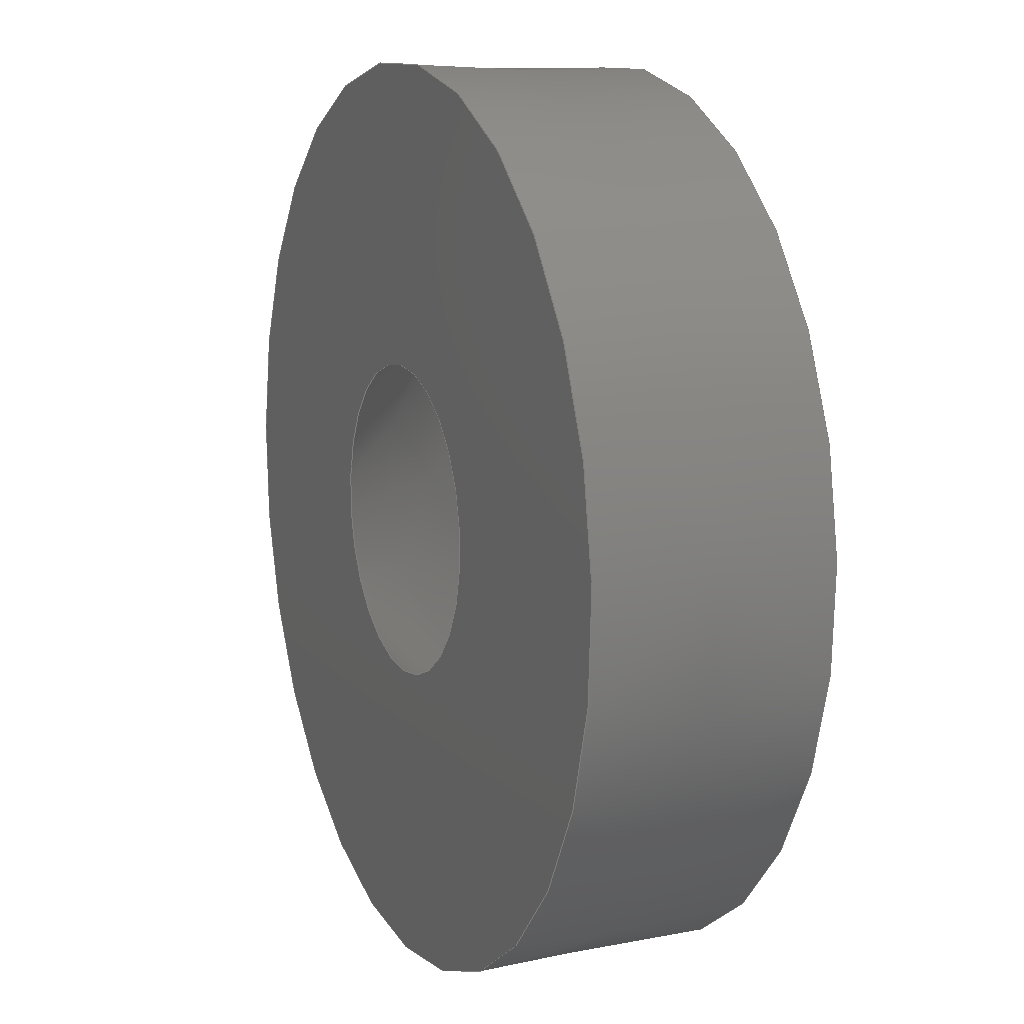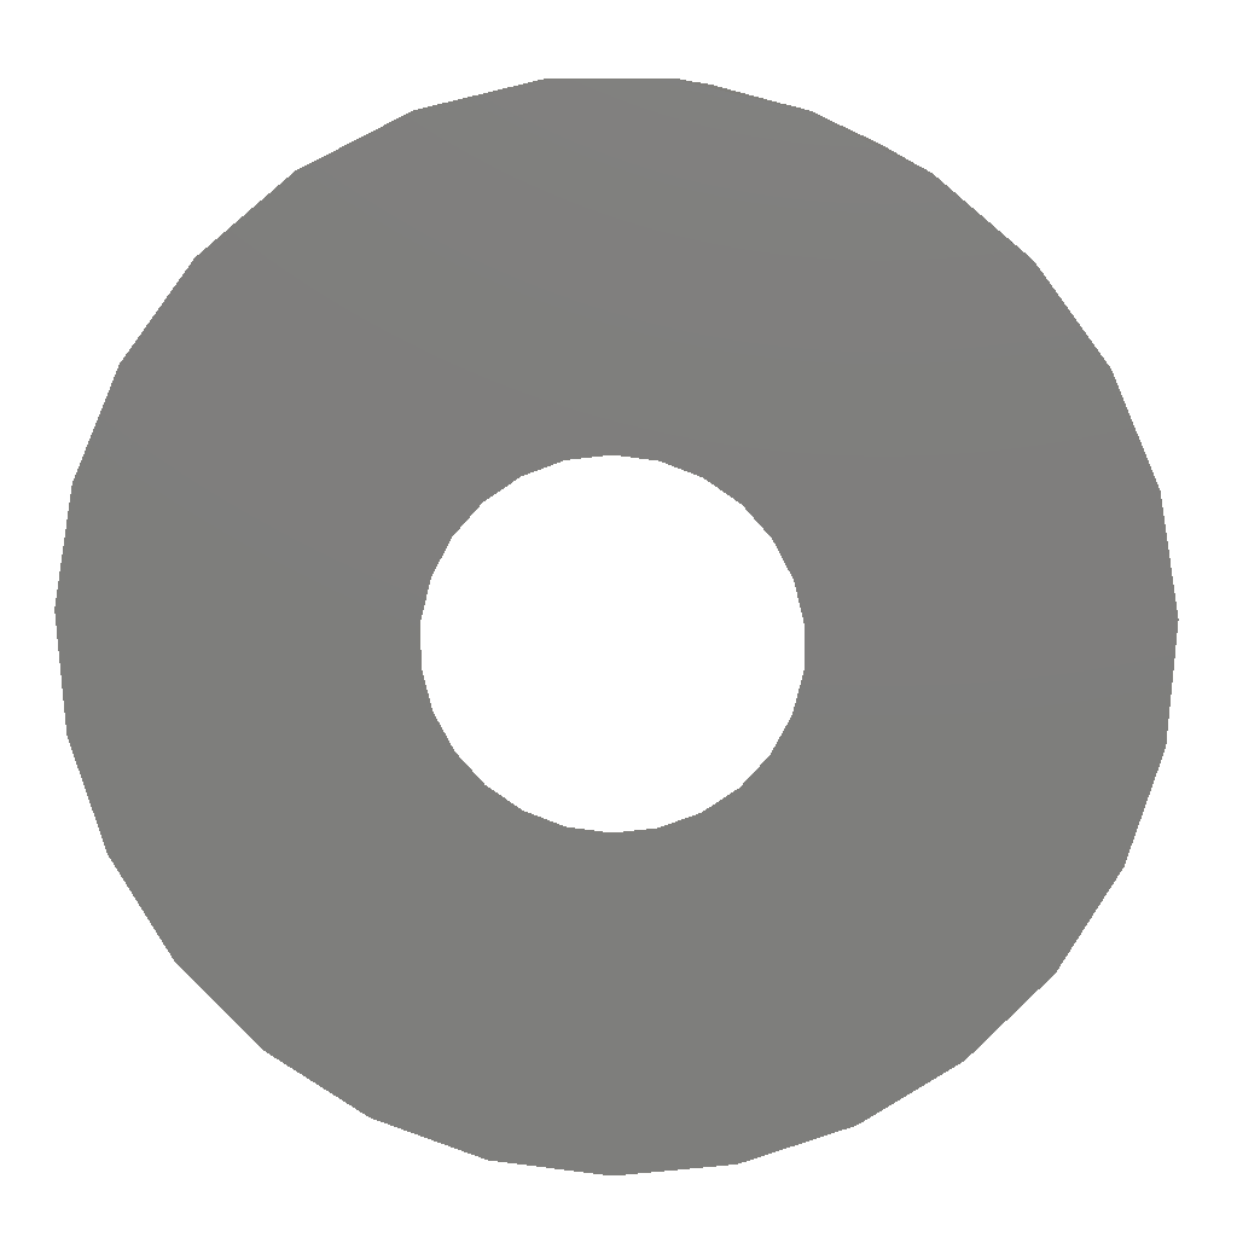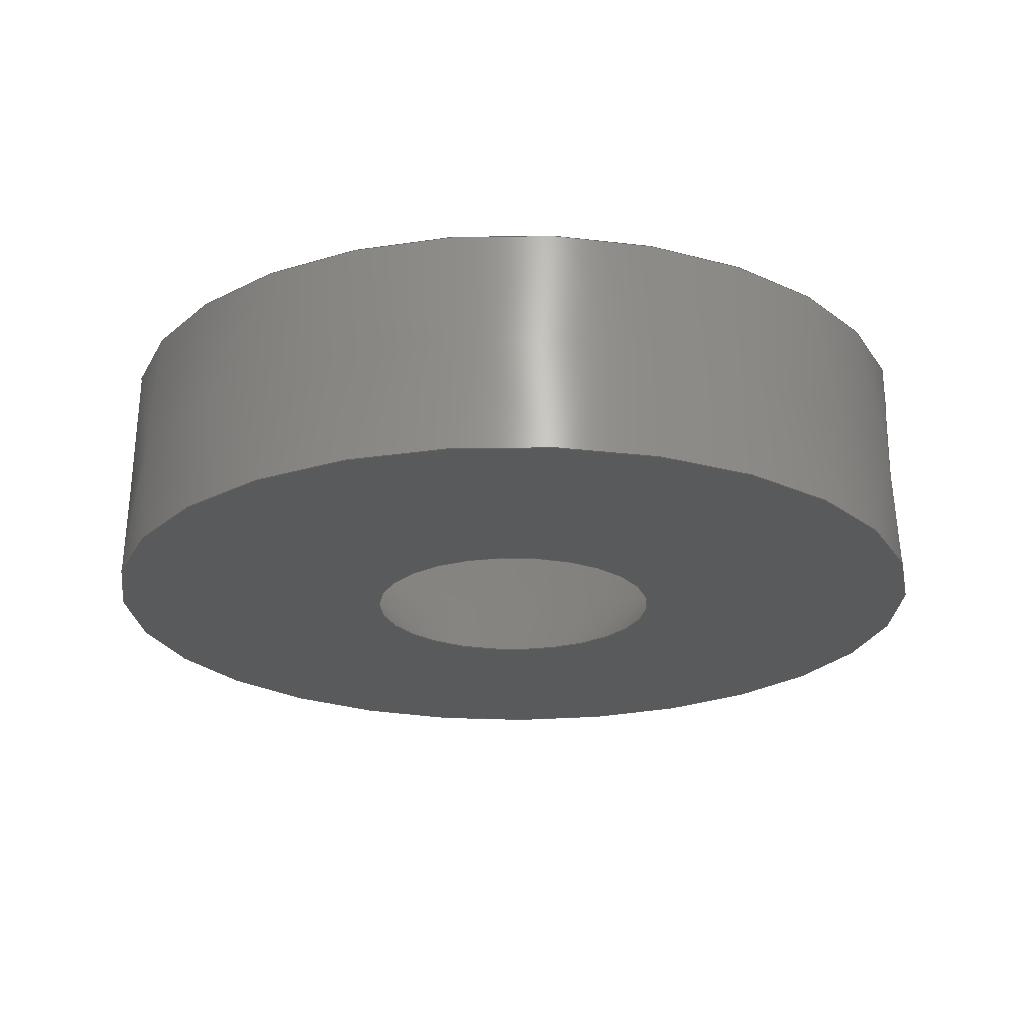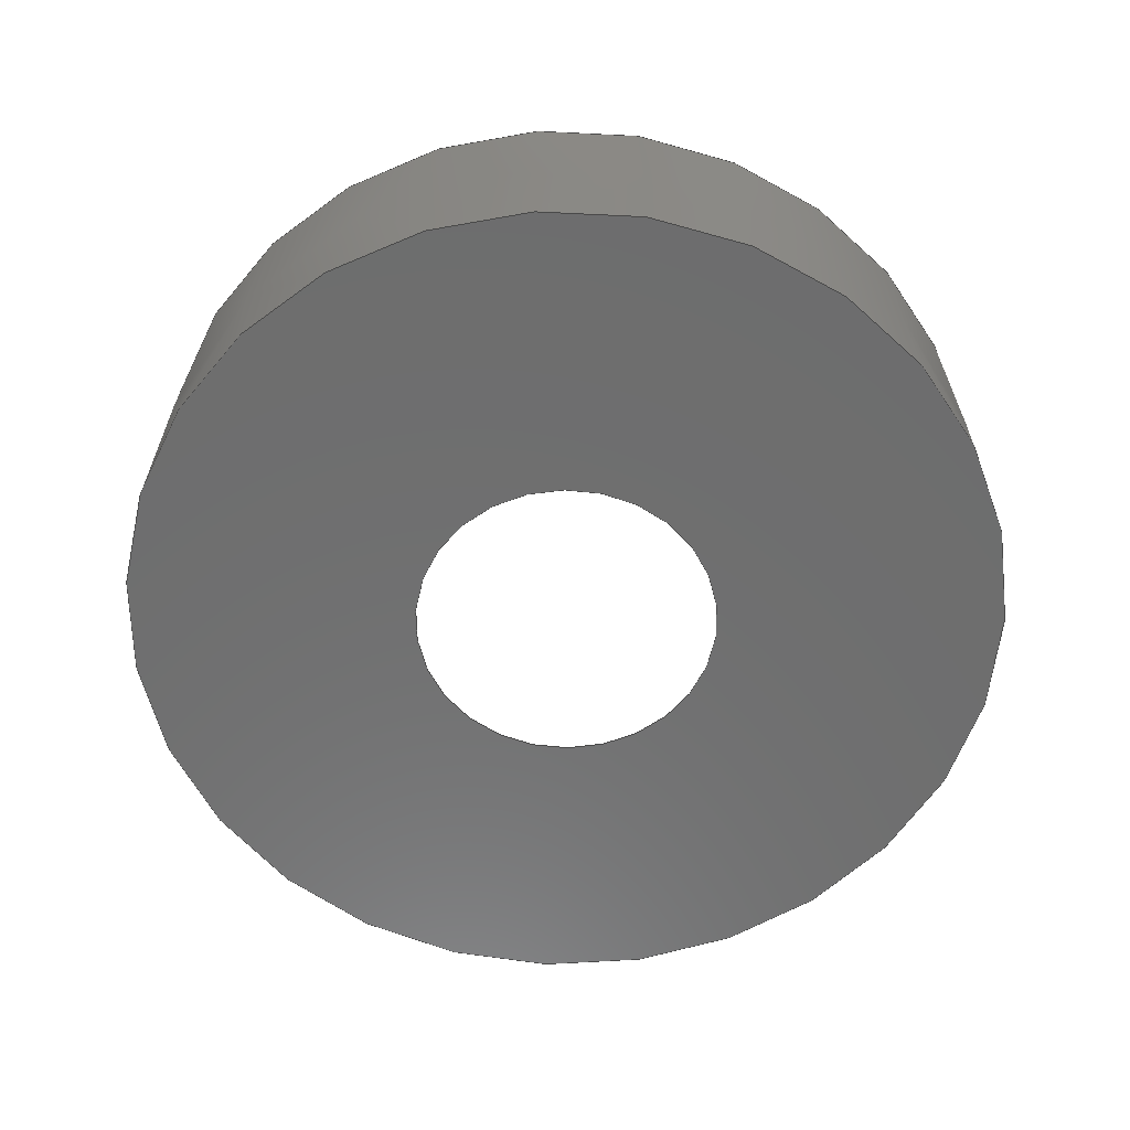
<metadata>
{"format":"step","ext":"step","renderer":"f3d","projection":"perspective","resolution":1024,"background":"white","views":[{"elev":11.3,"azim":67.0,"up":"+Z"},{"elev":11.6,"azim":2.5,"up":"+Z"},{"elev":-22.5,"azim":-78.5,"up":"+Y"},{"elev":-59.9,"azim":-96.2,"up":"+Y"}]}
</metadata>
<code>
ISO-10303-21;
DATA;
#1 = MECHANICAL_DESIGN_GEOMETRIC_PRESENTATION_REPRESENTATION( ' ', ( #7, #8, #9, #10, #11, #12, #13, #14 ), #6 );
#2 = PRODUCT_DEFINITION_CONTEXT( '', #15, 'design' );
#3 = APPLICATION_PROTOCOL_DEFINITION( 'international standard', 'automotive_design', 2001, #15 );
#4 = PRODUCT_CATEGORY_RELATIONSHIP( 'NONE', 'NONE', #16, #17 );
#5 = SHAPE_DEFINITION_REPRESENTATION( #18, #19 );
#6 =  ( GEOMETRIC_REPRESENTATION_CONTEXT( 3 )GLOBAL_UNCERTAINTY_ASSIGNED_CONTEXT( ( #20 ) )GLOBAL_UNIT_ASSIGNED_CONTEXT( ( #21, #22, #23 ) )REPRESENTATION_CONTEXT( 'NONE', 'WORKSPACE' ) );
#7 = STYLED_ITEM( '', ( #24 ), #25 );
#8 = STYLED_ITEM( '', ( #26 ), #27 );
#9 = STYLED_ITEM( '', ( #28 ), #29 );
#10 = STYLED_ITEM( '', ( #30 ), #31 );
#11 = STYLED_ITEM( '', ( #32 ), #33 );
#12 = STYLED_ITEM( '', ( #34 ), #35 );
#13 = STYLED_ITEM( '', ( #36 ), #37 );
#14 = STYLED_ITEM( '', ( #38 ), #39 );
#15 = APPLICATION_CONTEXT( 'core data for automotive mechanical design processes' );
#16 = PRODUCT_CATEGORY( 'part', 'NONE' );
#17 = PRODUCT_RELATED_PRODUCT_CATEGORY( 'detail', ' ', ( #40 ) );
#18 = PRODUCT_DEFINITION_SHAPE( 'NONE', 'NONE', #41 );
#19 = ADVANCED_BREP_SHAPE_REPRESENTATION( 'Part 1', ( #42, #43 ), #6 );
#20 = UNCERTAINTY_MEASURE_WITH_UNIT( LENGTH_MEASURE( 1e-17 ), #21, '', '' );
#21 =  ( CONVERSION_BASED_UNIT( 'METRE', #44 )LENGTH_UNIT(  )NAMED_UNIT( #45 ) );
#22 =  ( NAMED_UNIT( #46 )PLANE_ANGLE_UNIT(  )SI_UNIT( $, .RADIAN. ) );
#23 =  ( NAMED_UNIT( #46 )SI_UNIT( $, .STERADIAN. )SOLID_ANGLE_UNIT(  ) );
#24 = PRESENTATION_STYLE_ASSIGNMENT( ( #47 ) );
#25 = ADVANCED_FACE( '', ( #48, #49 ), #50, .F. );
#26 = PRESENTATION_STYLE_ASSIGNMENT( ( #51 ) );
#27 = ADVANCED_FACE( '', ( #52, #53 ), #54, .T. );
#28 = PRESENTATION_STYLE_ASSIGNMENT( ( #55 ) );
#29 = ADVANCED_FACE( '', ( #56, #57 ), #58, .T. );
#30 = PRESENTATION_STYLE_ASSIGNMENT( ( #59 ) );
#31 = ADVANCED_FACE( '', ( #60, #61 ), #62, .F. );
#32 = PRESENTATION_STYLE_ASSIGNMENT( ( #63 ) );
#33 = ADVANCED_FACE( '', ( #64, #65 ), #66, .F. );
#34 = PRESENTATION_STYLE_ASSIGNMENT( ( #67 ) );
#35 = ADVANCED_FACE( '', ( #68, #69 ), #70, .F. );
#36 = PRESENTATION_STYLE_ASSIGNMENT( ( #71 ) );
#37 = ADVANCED_FACE( '', ( #72, #73 ), #74, .F. );
#38 = PRESENTATION_STYLE_ASSIGNMENT( ( #75 ) );
#39 = ADVANCED_FACE( '', ( #76, #77 ), #78, .F. );
#40 = PRODUCT( 'Part 1', 'Part 1', 'PART-Part 1-DESC', ( #79 ) );
#41 = PRODUCT_DEFINITION( 'NONE', 'NONE', #80, #2 );
#42 = MANIFOLD_SOLID_BREP( 'Part 1', #81 );
#43 = AXIS2_PLACEMENT_3D( '', #82, #83, #84 );
#44 = LENGTH_MEASURE_WITH_UNIT( LENGTH_MEASURE( 1 ), #85 );
#45 = DIMENSIONAL_EXPONENTS( 1, 0, 0, 0, 0, 0, 0 );
#46 = DIMENSIONAL_EXPONENTS( 0, 0, 0, 0, 0, 0, 0 );
#47 = SURFACE_STYLE_USAGE( .BOTH., #86 );
#48 = FACE_BOUND( '', #87, .T. );
#49 = FACE_OUTER_BOUND( '', #88, .T. );
#50 = PLANE( '', #89 );
#51 = SURFACE_STYLE_USAGE( .BOTH., #90 );
#52 = FACE_OUTER_BOUND( '', #91, .T. );
#53 = FACE_OUTER_BOUND( '', #92, .T. );
#54 = CYLINDRICAL_SURFACE( '', #93, 0.006703 );
#55 = SURFACE_STYLE_USAGE( .BOTH., #94 );
#56 = FACE_OUTER_BOUND( '', #95, .T. );
#57 = FACE_BOUND( '', #96, .T. );
#58 = CONICAL_SURFACE( '', #97, 0.007196, 0.02693 );
#59 = SURFACE_STYLE_USAGE( .BOTH., #98 );
#60 = FACE_BOUND( '', #99, .T. );
#61 = FACE_OUTER_BOUND( '', #100, .T. );
#62 = PLANE( '', #101 );
#63 = SURFACE_STYLE_USAGE( .BOTH., #102 );
#64 = FACE_OUTER_BOUND( '', #103, .T. );
#65 = FACE_BOUND( '', #104, .T. );
#66 = CONICAL_SURFACE( '', #105, 0.006703, 0.8269 );
#67 = SURFACE_STYLE_USAGE( .BOTH., #106 );
#68 = FACE_BOUND( '', #107, .T. );
#69 = FACE_OUTER_BOUND( '', #108, .T. );
#70 = CONICAL_SURFACE( '', #109, 0.006703, 0.8269 );
#71 = SURFACE_STYLE_USAGE( .BOTH., #110 );
#72 = FACE_OUTER_BOUND( '', #111, .T. );
#73 = FACE_OUTER_BOUND( '', #112, .T. );
#74 = CYLINDRICAL_SURFACE( '', #113, 0.006696 );
#75 = SURFACE_STYLE_USAGE( .BOTH., #114 );
#76 = FACE_OUTER_BOUND( '', #115, .T. );
#77 = FACE_BOUND( '', #116, .T. );
#78 = PLANE( '', #117 );
#79 = PRODUCT_CONTEXT( '', #15, 'mechanical' );
#80 = PRODUCT_DEFINITION_FORMATION_WITH_SPECIFIED_SOURCE( ' ', 'NONE', #40, .NOT_KNOWN. );
#81 = CLOSED_SHELL( '', ( #27, #33, #31, #35, #25, #37, #39, #29 ) );
#82 = CARTESIAN_POINT( '', ( 0, 0, 0 ) );
#83 = DIRECTION( '', ( 0, 0, 1 ) );
#84 = DIRECTION( '', ( 1, 0, 0 ) );
#85 =  ( LENGTH_UNIT(  )NAMED_UNIT( #45 )SI_UNIT( $, .METRE. ) );
#86 = SURFACE_SIDE_STYLE( '', ( #118 ) );
#87 = EDGE_LOOP( '', ( #119 ) );
#88 = EDGE_LOOP( '', ( #120 ) );
#89 = AXIS2_PLACEMENT_3D( '', #121, #122, #123 );
#90 = SURFACE_SIDE_STYLE( '', ( #124 ) );
#91 = EDGE_LOOP( '', ( #125 ) );
#92 = EDGE_LOOP( '', ( #126 ) );
#93 = AXIS2_PLACEMENT_3D( '', #127, #128, #129 );
#94 = SURFACE_SIDE_STYLE( '', ( #130 ) );
#95 = EDGE_LOOP( '', ( #131 ) );
#96 = EDGE_LOOP( '', ( #132 ) );
#97 = AXIS2_PLACEMENT_3D( '', #133, #134, #135 );
#98 = SURFACE_SIDE_STYLE( '', ( #136 ) );
#99 = EDGE_LOOP( '', ( #137 ) );
#100 = EDGE_LOOP( '', ( #138 ) );
#101 = AXIS2_PLACEMENT_3D( '', #139, #140, #141 );
#102 = SURFACE_SIDE_STYLE( '', ( #142 ) );
#103 = EDGE_LOOP( '', ( #143 ) );
#104 = EDGE_LOOP( '', ( #144 ) );
#105 = AXIS2_PLACEMENT_3D( '', #145, #146, #147 );
#106 = SURFACE_SIDE_STYLE( '', ( #148 ) );
#107 = EDGE_LOOP( '', ( #149 ) );
#108 = EDGE_LOOP( '', ( #150 ) );
#109 = AXIS2_PLACEMENT_3D( '', #151, #152, #153 );
#110 = SURFACE_SIDE_STYLE( '', ( #154 ) );
#111 = EDGE_LOOP( '', ( #155 ) );
#112 = EDGE_LOOP( '', ( #156 ) );
#113 = AXIS2_PLACEMENT_3D( '', #157, #158, #159 );
#114 = SURFACE_SIDE_STYLE( '', ( #160 ) );
#115 = EDGE_LOOP( '', ( #161 ) );
#116 = EDGE_LOOP( '', ( #162 ) );
#117 = AXIS2_PLACEMENT_3D( '', #163, #164, #165 );
#118 = SURFACE_STYLE_FILL_AREA( #166 );
#119 = ORIENTED_EDGE( '', *, *, #167, .T. );
#120 = ORIENTED_EDGE( '', *, *, #168, .T. );
#121 = CARTESIAN_POINT( '', ( -0.004612, 0, 0 ) );
#122 = DIRECTION( '', ( 0, 1, 0 ) );
#123 = DIRECTION( '', ( 0, 0, 1 ) );
#124 = SURFACE_STYLE_FILL_AREA( #169 );
#125 = ORIENTED_EDGE( '', *, *, #170, .F. );
#126 = ORIENTED_EDGE( '', *, *, #171, .F. );
#127 = CARTESIAN_POINT( '', ( 0, 0, 0 ) );
#128 = DIRECTION( '', ( -0, -1, -0 ) );
#129 = DIRECTION( '', ( 0, 0, 1 ) );
#130 = SURFACE_STYLE_FILL_AREA( #172 );
#131 = ORIENTED_EDGE( '', *, *, #168, .F. );
#132 = ORIENTED_EDGE( '', *, *, #173, .T. );
#133 = CARTESIAN_POINT( '', ( 0, 0.003848, 0 ) );
#134 = DIRECTION( '', ( 0, -1, -0 ) );
#135 = DIRECTION( '', ( 0, 0, -1 ) );
#136 = SURFACE_STYLE_FILL_AREA( #174 );
#137 = ORIENTED_EDGE( '', *, *, #171, .T. );
#138 = ORIENTED_EDGE( '', *, *, #173, .F. );
#139 = CARTESIAN_POINT( '', ( 0.00696, 0.003848, 0 ) );
#140 = DIRECTION( '', ( 0, -1, 0 ) );
#141 = DIRECTION( '', ( 0, 0, -1 ) );
#142 = SURFACE_STYLE_FILL_AREA( #175 );
#143 = ORIENTED_EDGE( '', *, *, #170, .T. );
#144 = ORIENTED_EDGE( '', *, *, #176, .F. );
#145 = CARTESIAN_POINT( '', ( 0, 0.00385, 0 ) );
#146 = DIRECTION( '', ( -0, 1, -0 ) );
#147 = DIRECTION( '', ( 0, 0, 1 ) );
#148 = SURFACE_STYLE_FILL_AREA( #177 );
#149 = ORIENTED_EDGE( '', *, *, #167, .F. );
#150 = ORIENTED_EDGE( '', *, *, #178, .F. );
#151 = CARTESIAN_POINT( '', ( 0, 0.00385, 0 ) );
#152 = DIRECTION( '', ( -0, 1, -0 ) );
#153 = DIRECTION( '', ( 0, 0, 1 ) );
#154 = SURFACE_STYLE_FILL_AREA( #179 );
#155 = ORIENTED_EDGE( '', *, *, #180, .F. );
#156 = ORIENTED_EDGE( '', *, *, #178, .T. );
#157 = CARTESIAN_POINT( '', ( 0, 0.001925, 0 ) );
#158 = DIRECTION( '', ( -0, 1, -0 ) );
#159 = DIRECTION( '', ( 0, 0, -1 ) );
#160 = SURFACE_STYLE_FILL_AREA( #181 );
#161 = ORIENTED_EDGE( '', *, *, #176, .T. );
#162 = ORIENTED_EDGE( '', *, *, #180, .T. );
#163 = CARTESIAN_POINT( '', ( 0.00696, 0.003848, 0 ) );
#164 = DIRECTION( '', ( 0, -1, 0 ) );
#165 = DIRECTION( '', ( 0, 0, -1 ) );
#166 = FILL_AREA_STYLE( '', ( #182 ) );
#167 = EDGE_CURVE( '', #183, #183, #184, .T. );
#168 = EDGE_CURVE( '', #185, #185, #186, .T. );
#169 = FILL_AREA_STYLE( '', ( #187 ) );
#170 = EDGE_CURVE( '', #188, #188, #189, .T. );
#171 = EDGE_CURVE( '', #190, #190, #191, .T. );
#172 = FILL_AREA_STYLE( '', ( #192 ) );
#173 = EDGE_CURVE( '', #193, #193, #194, .T. );
#174 = FILL_AREA_STYLE( '', ( #195 ) );
#175 = FILL_AREA_STYLE( '', ( #196 ) );
#176 = EDGE_CURVE( '', #197, #197, #198, .F. );
#177 = FILL_AREA_STYLE( '', ( #199 ) );
#178 = EDGE_CURVE( '', #200, #200, #201, .F. );
#179 = FILL_AREA_STYLE( '', ( #202 ) );
#180 = EDGE_CURVE( '', #203, #203, #204, .T. );
#181 = FILL_AREA_STYLE( '', ( #205 ) );
#182 = FILL_AREA_STYLE_COLOUR( '', #206 );
#183 = VERTEX_POINT( '', #207 );
#184 = CIRCLE( '', #208, 0.00252 );
#185 = VERTEX_POINT( '', #209 );
#186 = CIRCLE( '', #210, 0.0073 );
#187 = FILL_AREA_STYLE_COLOUR( '', #211 );
#188 = VERTEX_POINT( '', #212 );
#189 = CIRCLE( '', #213, 0.006703 );
#190 = VERTEX_POINT( '', #214 );
#191 = CIRCLE( '', #215, 0.006703 );
#192 = FILL_AREA_STYLE_COLOUR( '', #216 );
#193 = VERTEX_POINT( '', #217 );
#194 = CIRCLE( '', #218, 0.007196 );
#195 = FILL_AREA_STYLE_COLOUR( '', #219 );
#196 = FILL_AREA_STYLE_COLOUR( '', #220 );
#197 = VERTEX_POINT( '', #221 );
#198 = CIRCLE( '', #222, 0.006701 );
#199 = FILL_AREA_STYLE_COLOUR( '', #223 );
#200 = VERTEX_POINT( '', #224 );
#201 = CIRCLE( '', #225, 0.006696 );
#202 = FILL_AREA_STYLE_COLOUR( '', #226 );
#203 = VERTEX_POINT( '', #227 );
#204 = CIRCLE( '', #228, 0.006696 );
#205 = FILL_AREA_STYLE_COLOUR( '', #229 );
#206 = COLOUR_RGB( '', 0.6039, 0.6471, 0.6863 );
#207 = CARTESIAN_POINT( '', ( 0, 0, 0.00252 ) );
#208 = AXIS2_PLACEMENT_3D( '', #230, #231, #232 );
#209 = CARTESIAN_POINT( '', ( 0, 0, -0.0073 ) );
#210 = AXIS2_PLACEMENT_3D( '', #233, #234, #235 );
#211 = COLOUR_RGB( '', 0.6039, 0.6471, 0.6863 );
#212 = CARTESIAN_POINT( '', ( 0, 0.00385, 0.006703 ) );
#213 = AXIS2_PLACEMENT_3D( '', #236, #237, #238 );
#214 = CARTESIAN_POINT( '', ( 0, 0.003848, -0.006703 ) );
#215 = AXIS2_PLACEMENT_3D( '', #239, #240, #241 );
#216 = COLOUR_RGB( '', 0.6039, 0.6471, 0.6863 );
#217 = CARTESIAN_POINT( '', ( 0, 0.003848, -0.007196 ) );
#218 = AXIS2_PLACEMENT_3D( '', #242, #243, #244 );
#219 = COLOUR_RGB( '', 0.6039, 0.6471, 0.6863 );
#220 = COLOUR_RGB( '', 0.6039, 0.6471, 0.6863 );
#221 = CARTESIAN_POINT( '', ( 0, 0.003848, -0.006701 ) );
#222 = AXIS2_PLACEMENT_3D( '', #245, #246, #247 );
#223 = COLOUR_RGB( '', 0.6039, 0.6471, 0.6863 );
#224 = CARTESIAN_POINT( '', ( 0, 0.003844, 0.006696 ) );
#225 = AXIS2_PLACEMENT_3D( '', #248, #249, #250 );
#226 = COLOUR_RGB( '', 0.6039, 0.6471, 0.6863 );
#227 = CARTESIAN_POINT( '', ( 0, 0.003848, -0.006696 ) );
#228 = AXIS2_PLACEMENT_3D( '', #251, #252, #253 );
#229 = COLOUR_RGB( '', 0.6039, 0.6471, 0.6863 );
#230 = CARTESIAN_POINT( '', ( 0, 0, 0 ) );
#231 = DIRECTION( '', ( 0, 1, 0 ) );
#232 = DIRECTION( '', ( 0, 0, 1 ) );
#233 = CARTESIAN_POINT( '', ( 0, 0, 0 ) );
#234 = DIRECTION( '', ( 0, -1, 0 ) );
#235 = DIRECTION( '', ( 0, 0, -1 ) );
#236 = CARTESIAN_POINT( '', ( 0, 0.00385, 0 ) );
#237 = DIRECTION( '', ( 0, 1, 0 ) );
#238 = DIRECTION( '', ( 0, 0, 1 ) );
#239 = CARTESIAN_POINT( '', ( 0, 0.003848, 0 ) );
#240 = DIRECTION( '', ( 0, -1, 0 ) );
#241 = DIRECTION( '', ( 0, 0, -1 ) );
#242 = CARTESIAN_POINT( '', ( 0, 0.003848, 0 ) );
#243 = DIRECTION( '', ( 0, -1, 0 ) );
#244 = DIRECTION( '', ( 0, 0, -1 ) );
#245 = CARTESIAN_POINT( '', ( 0, 0.003848, 0 ) );
#246 = DIRECTION( '', ( 0, -1, 0 ) );
#247 = DIRECTION( '', ( 0, 0, -1 ) );
#248 = CARTESIAN_POINT( '', ( 0, 0.003844, 0 ) );
#249 = DIRECTION( '', ( 0, 1, 0 ) );
#250 = DIRECTION( '', ( 0, 0, 1 ) );
#251 = CARTESIAN_POINT( '', ( 0, 0.003848, 0 ) );
#252 = DIRECTION( '', ( 0, -1, 0 ) );
#253 = DIRECTION( '', ( 0, 0, -1 ) );
ENDSEC;
END-ISO-10303-21;

</code>
